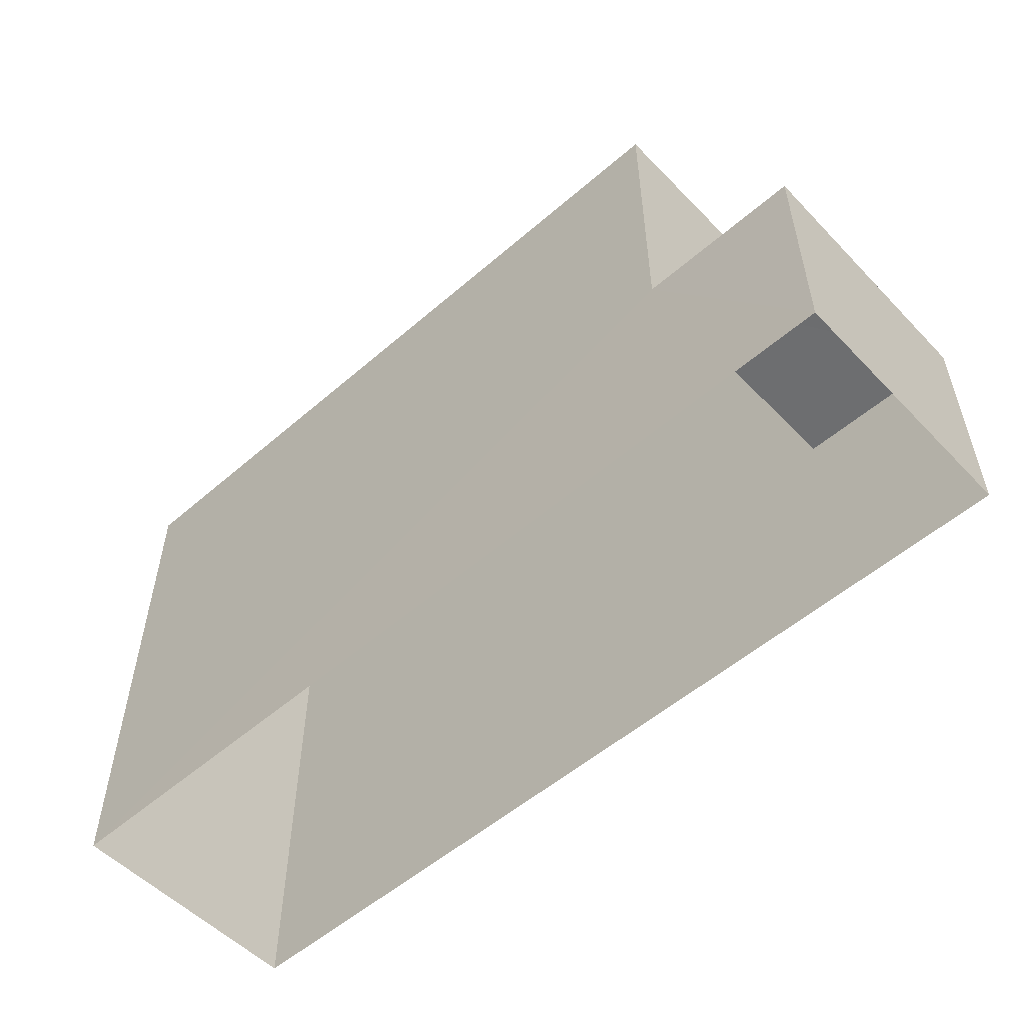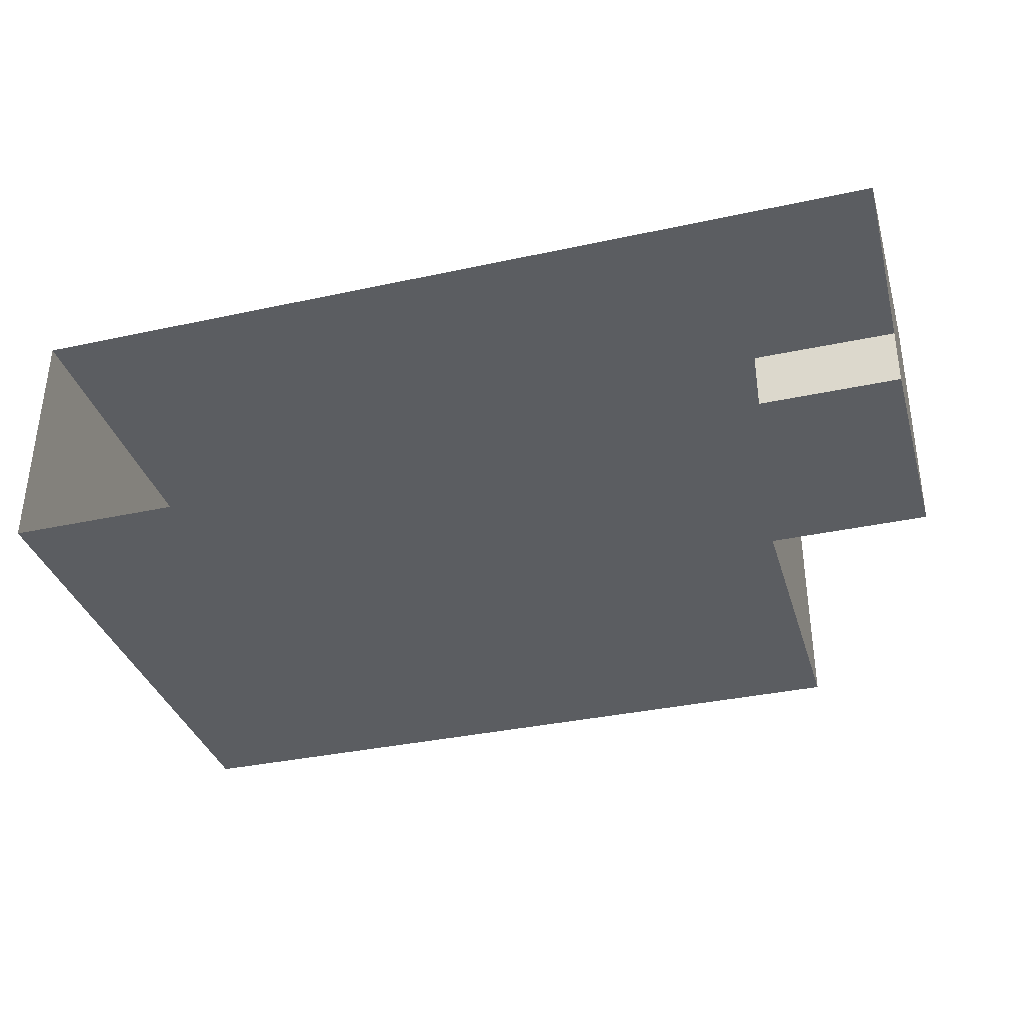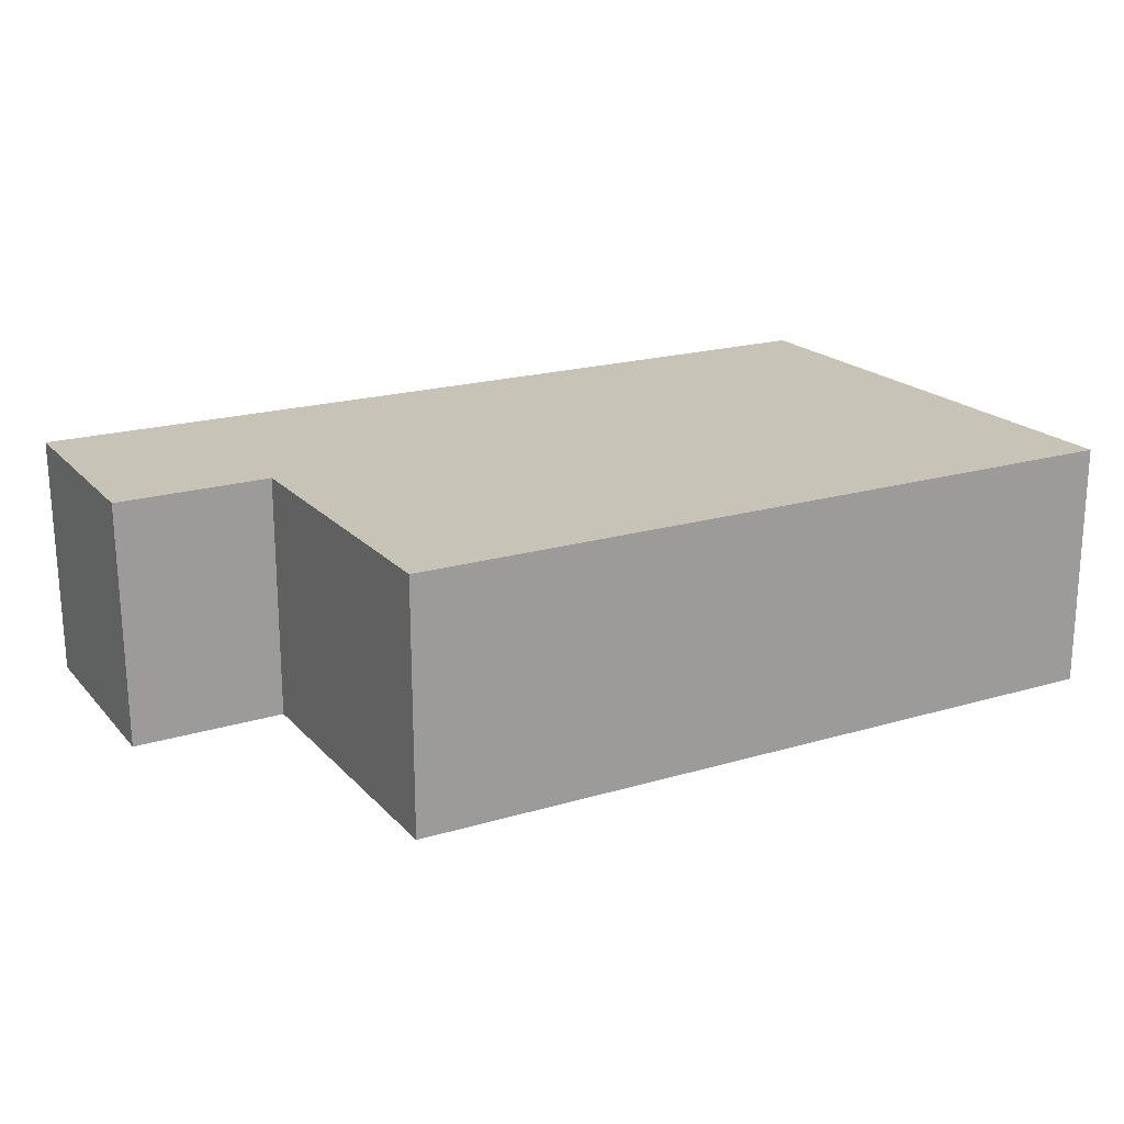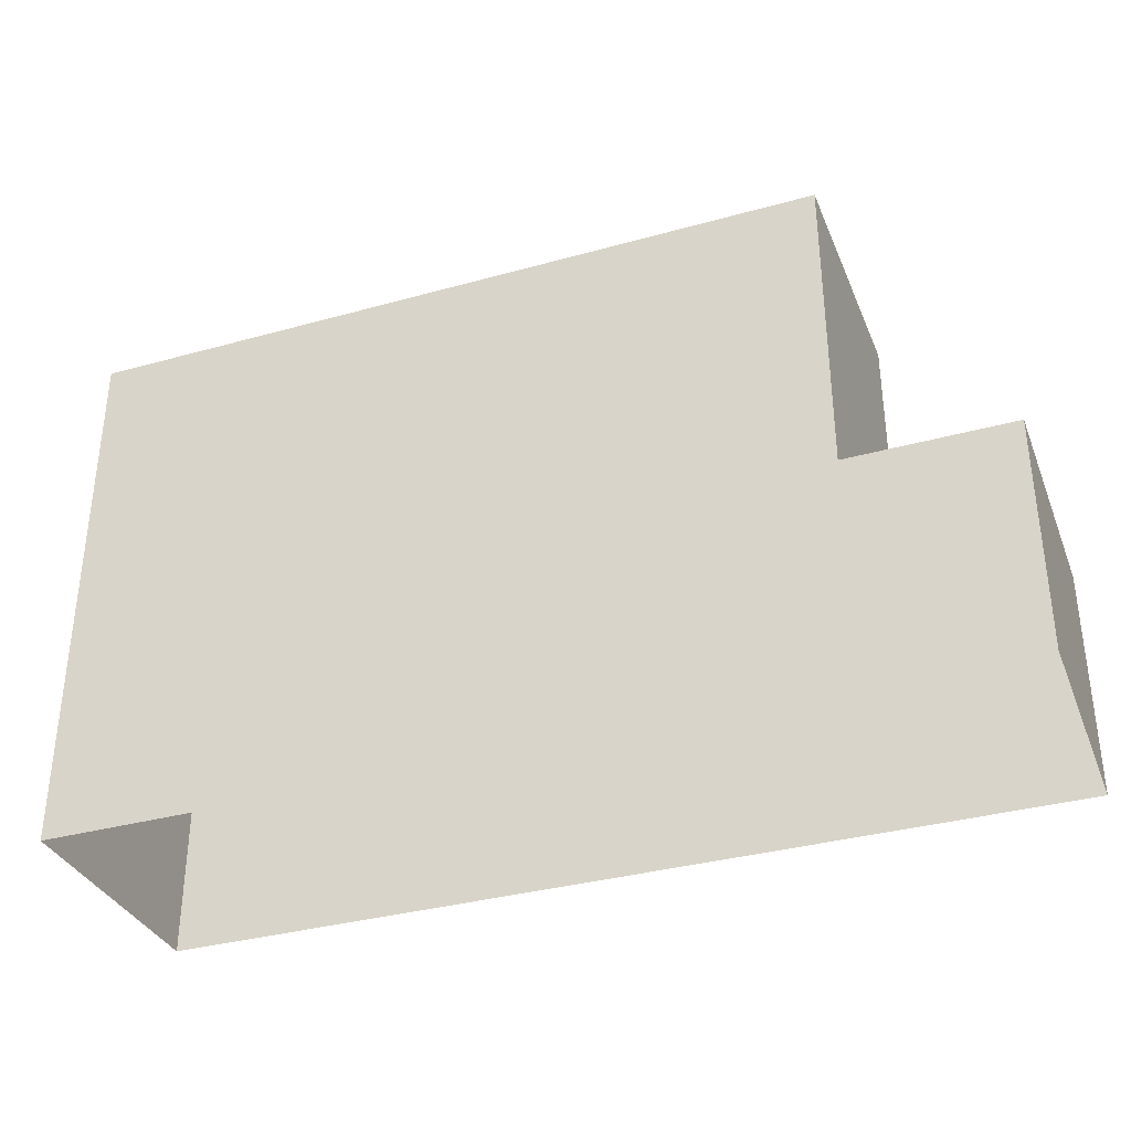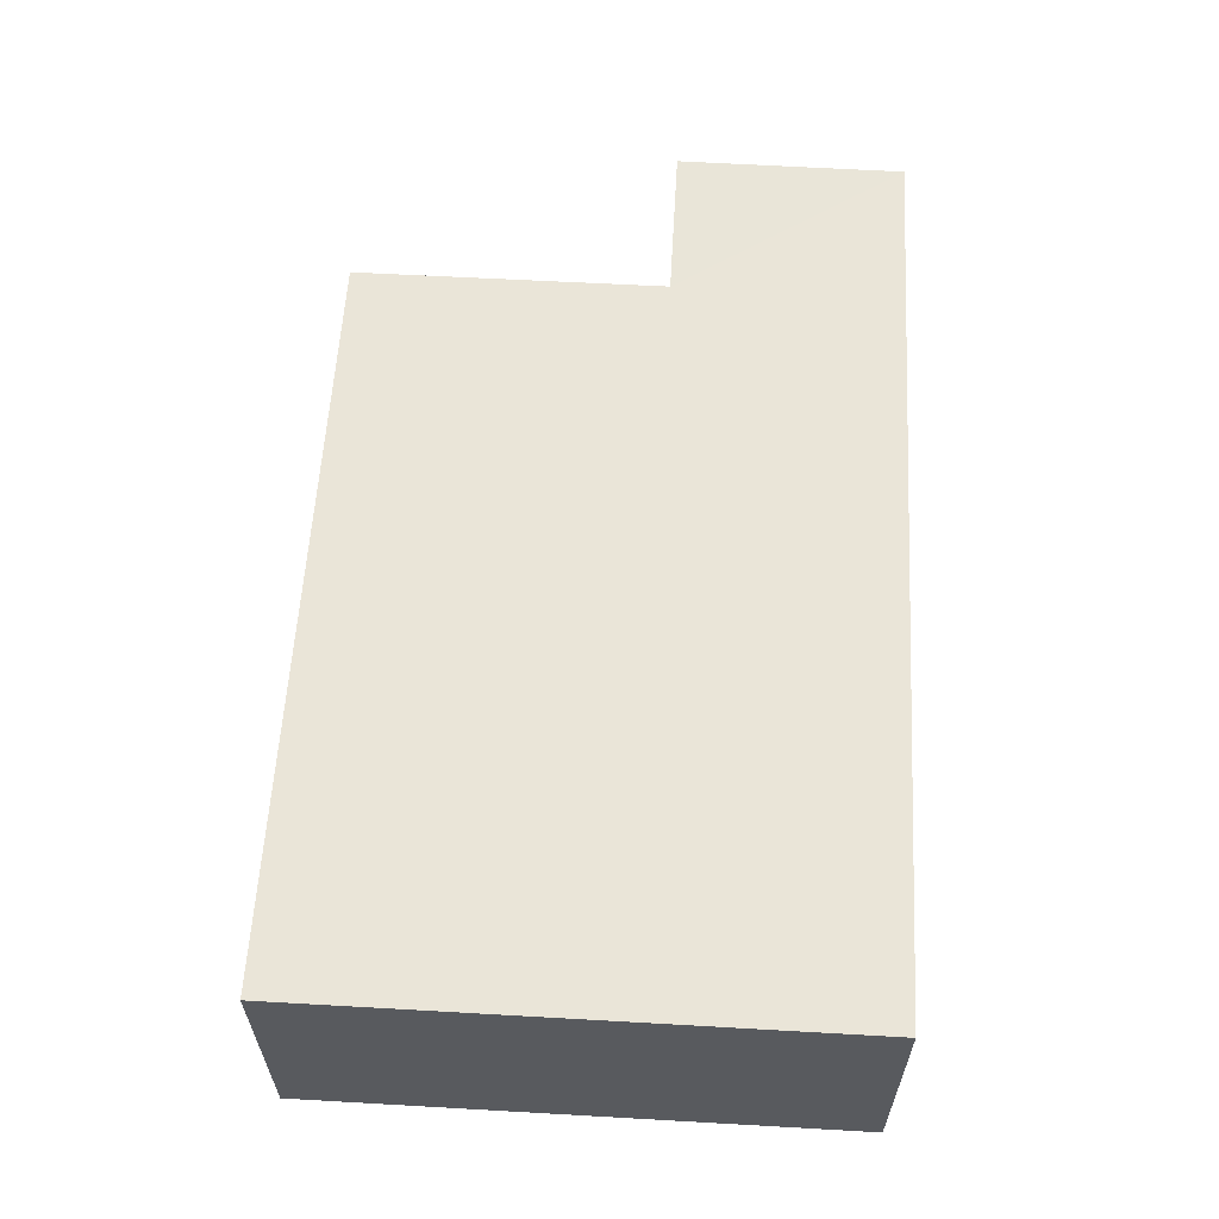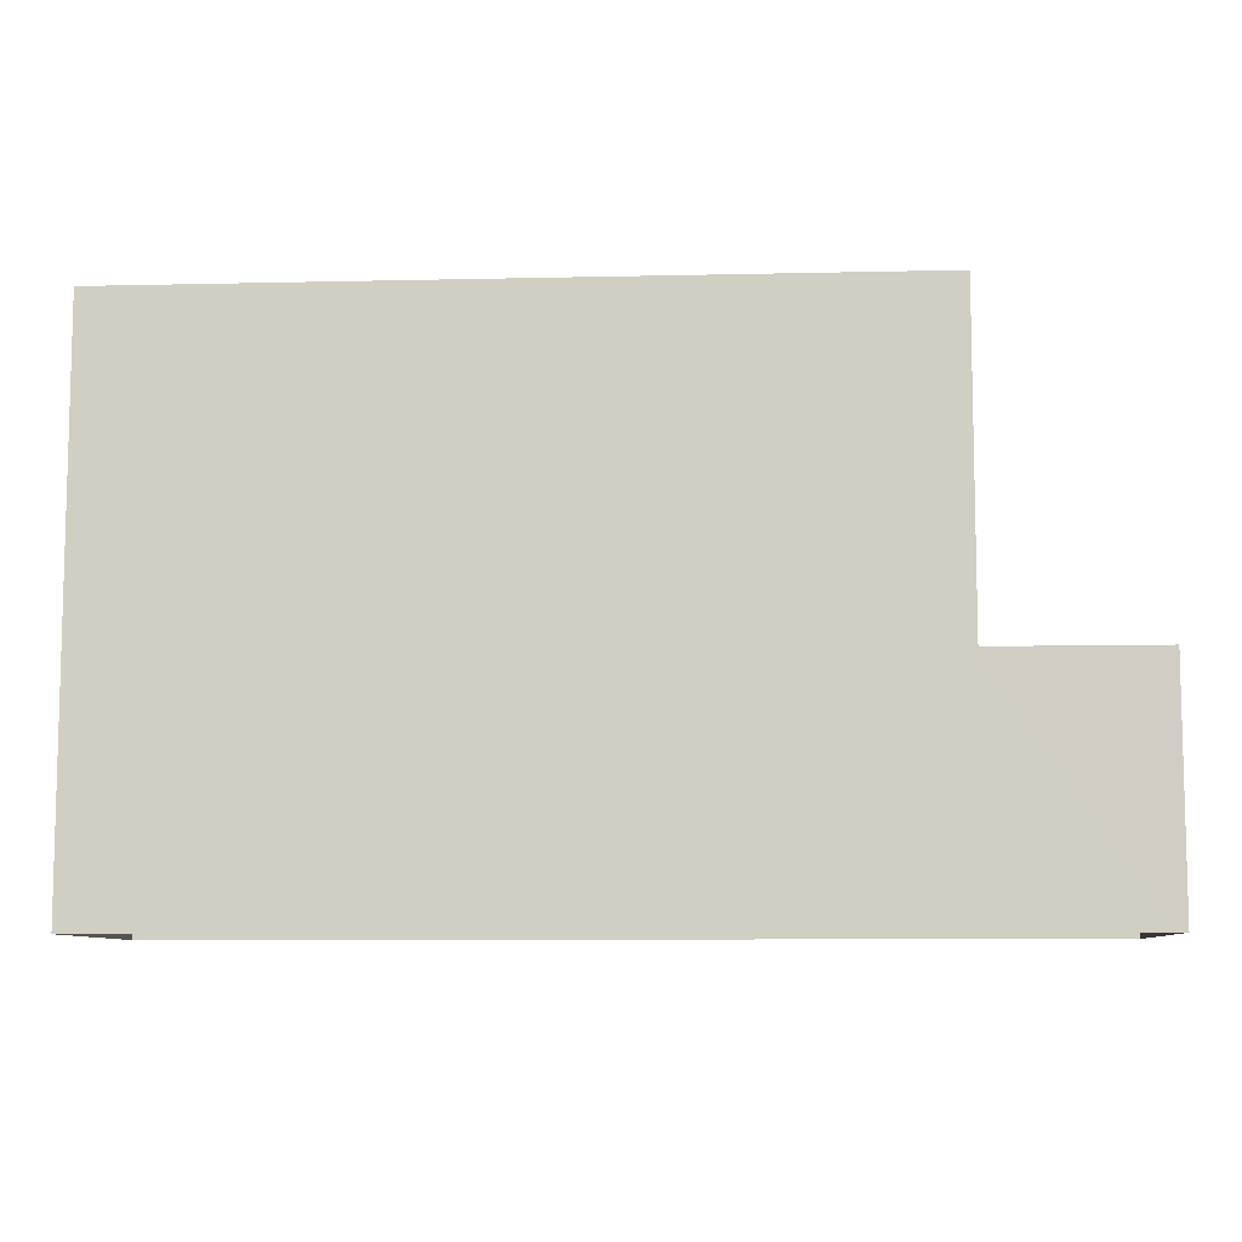
<metadata>
{"format":"obj","ext":"obj","renderer":"f3d","projection":"perspective","resolution":1024,"background":"white","views":[{"elev":-54.1,"azim":-137.3,"up":"+Z"},{"elev":-35.6,"azim":-163.9,"up":"+Y"},{"elev":19.6,"azim":-28.8,"up":"+Y"},{"elev":-34.7,"azim":-159.4,"up":"+Z"},{"elev":59.6,"azim":93.3,"up":"+Y"},{"elev":-8.6,"azim":-176.3,"up":"+Z"}]}
</metadata>
<code>
v -3.723e+05 -1.041e+05 29.66
v -3.723e+05 -1.041e+05 29.66
v -3.723e+05 -1.041e+05 29.66
v -3.723e+05 -1.041e+05 29.66
v -3.723e+05 -1.041e+05 40.62
v -3.723e+05 -1.041e+05 40.62
v -3.723e+05 -1.041e+05 40.62
v -3.723e+05 -1.041e+05 40.62
v -3.723e+05 -1.041e+05 34.28
v -3.723e+05 -1.041e+05 34.28
v -3.723e+05 -1.041e+05 34.28
v -3.723e+05 -1.041e+05 34.28
f 1 2 3
f 1 4 2
f 5 6 7
f 8 5 7
f 9 10 11
f 12 9 11
f 12 7 6
f 9 12 6
f 6 5 9
f 5 2 9
f 9 4 10
f 9 2 4
f 8 12 3
f 3 12 1
f 8 7 12
f 1 12 11
f 5 3 2
f 5 8 3
f 11 4 1
f 11 10 4

</code>
